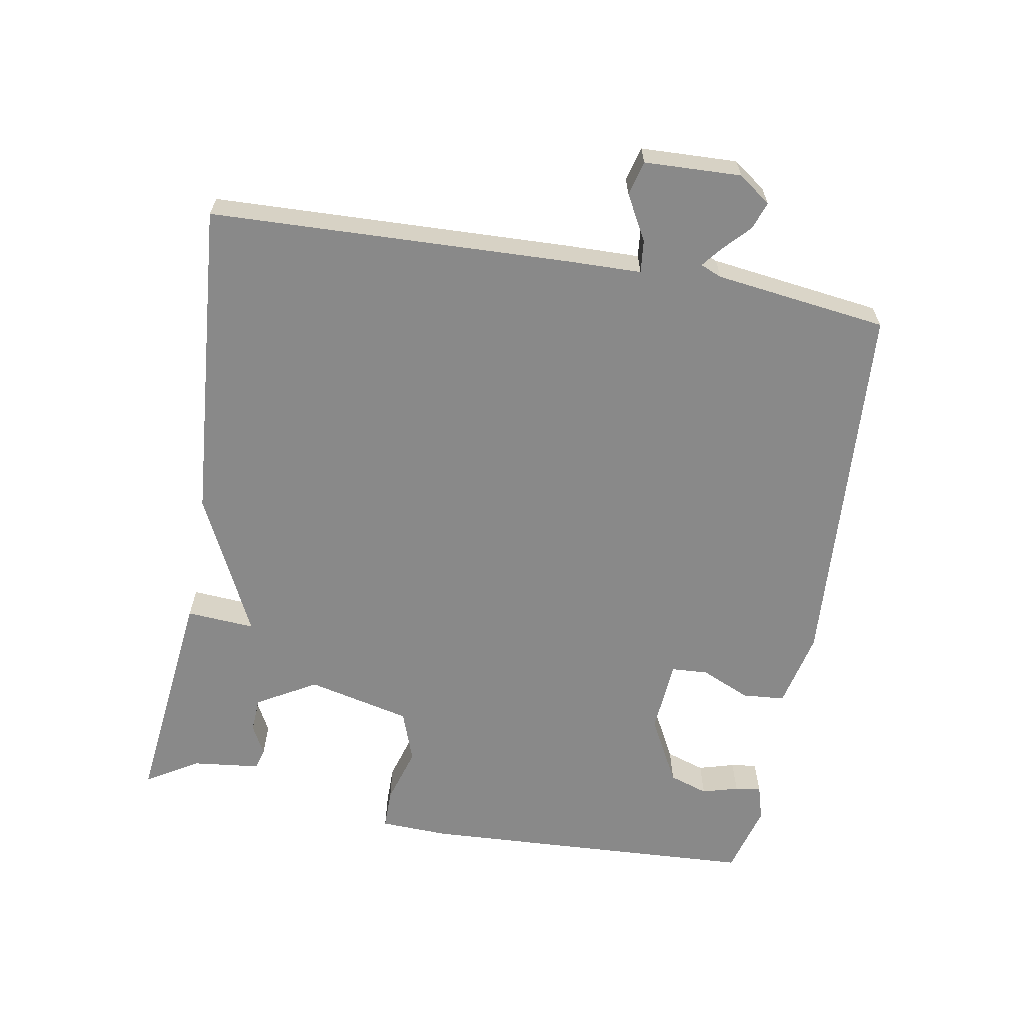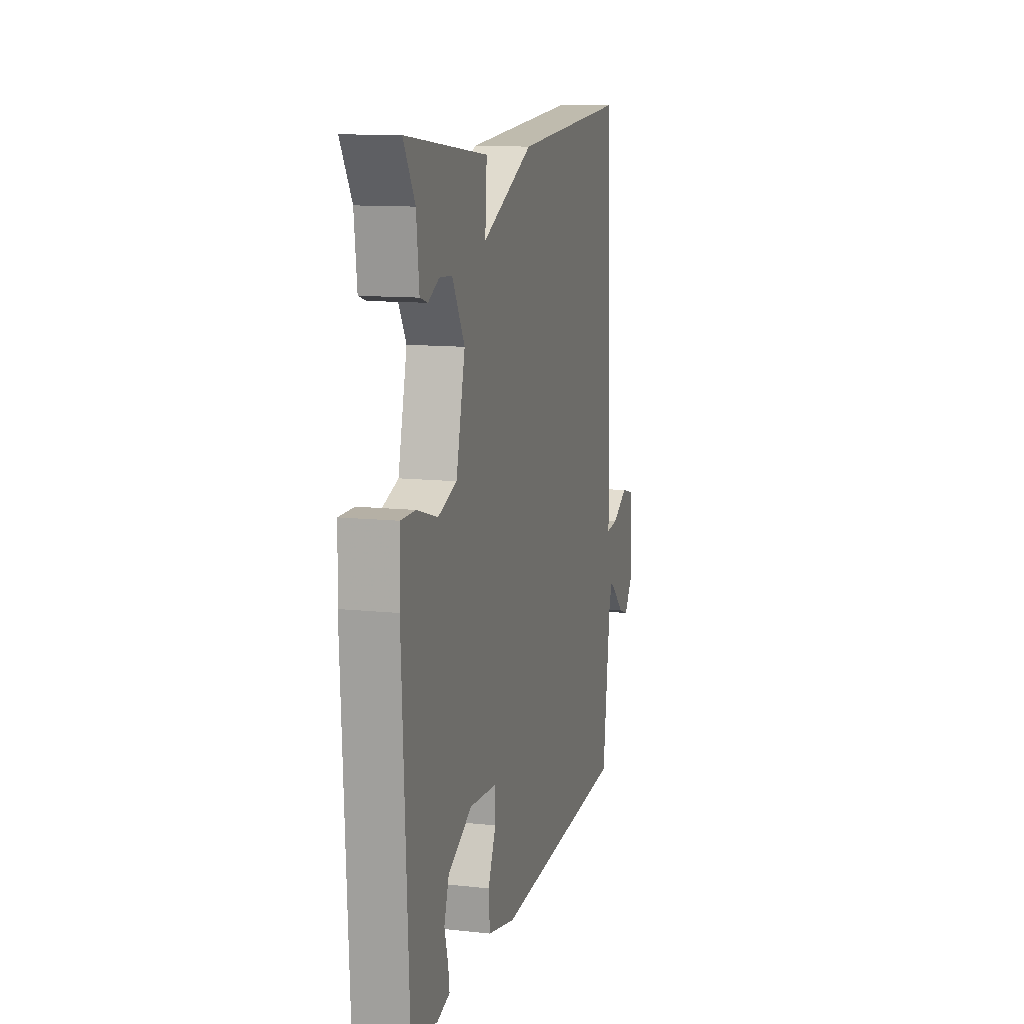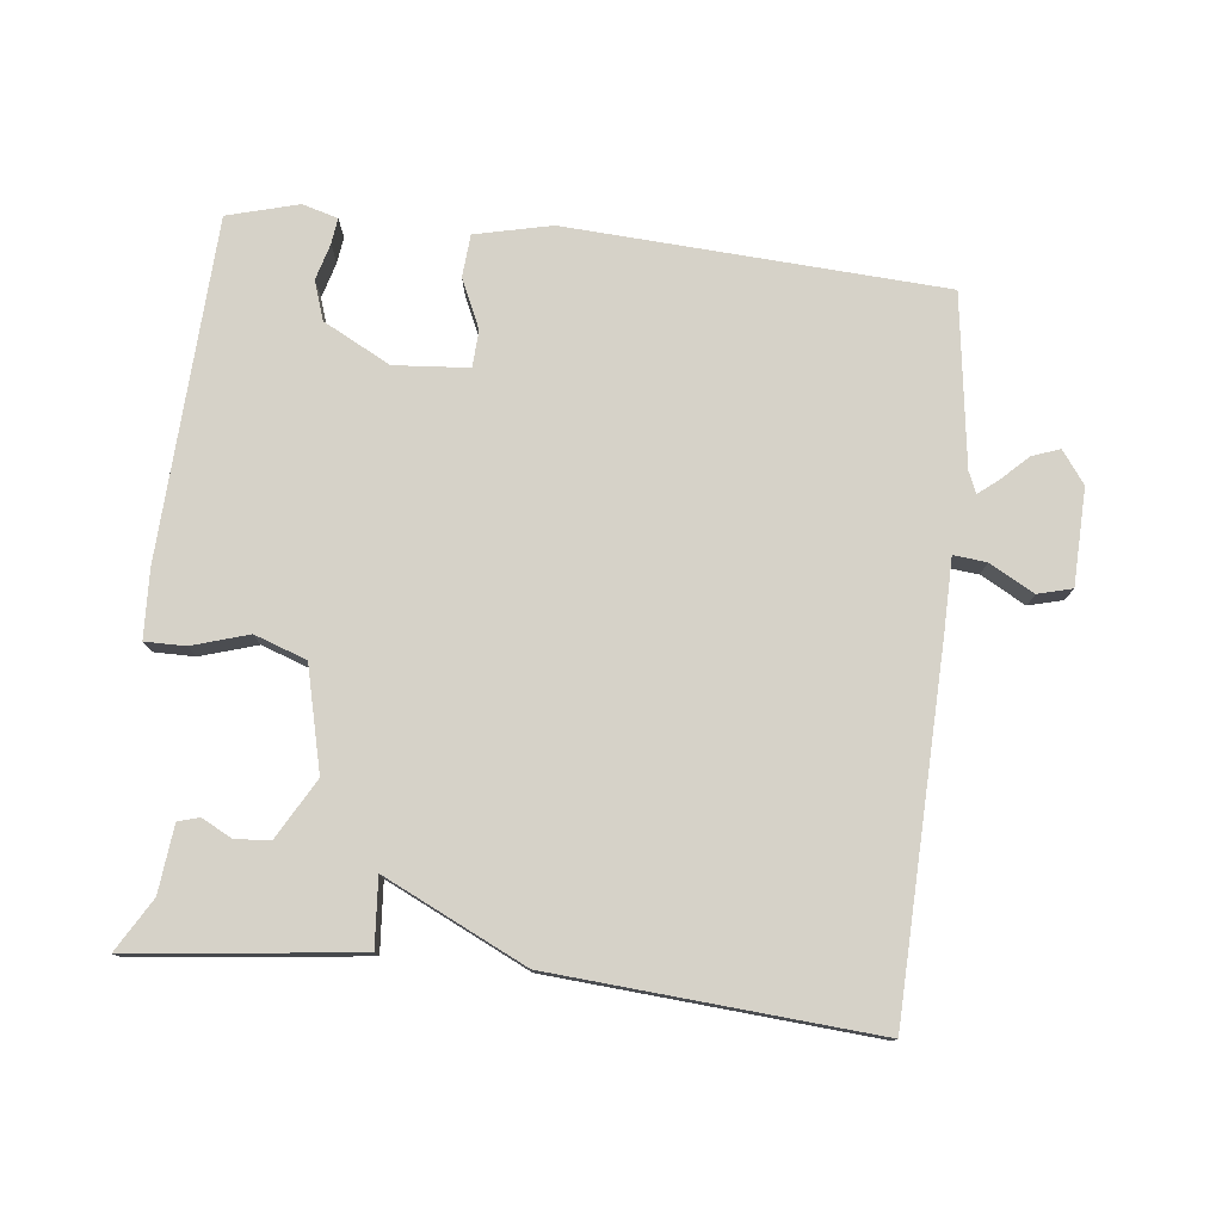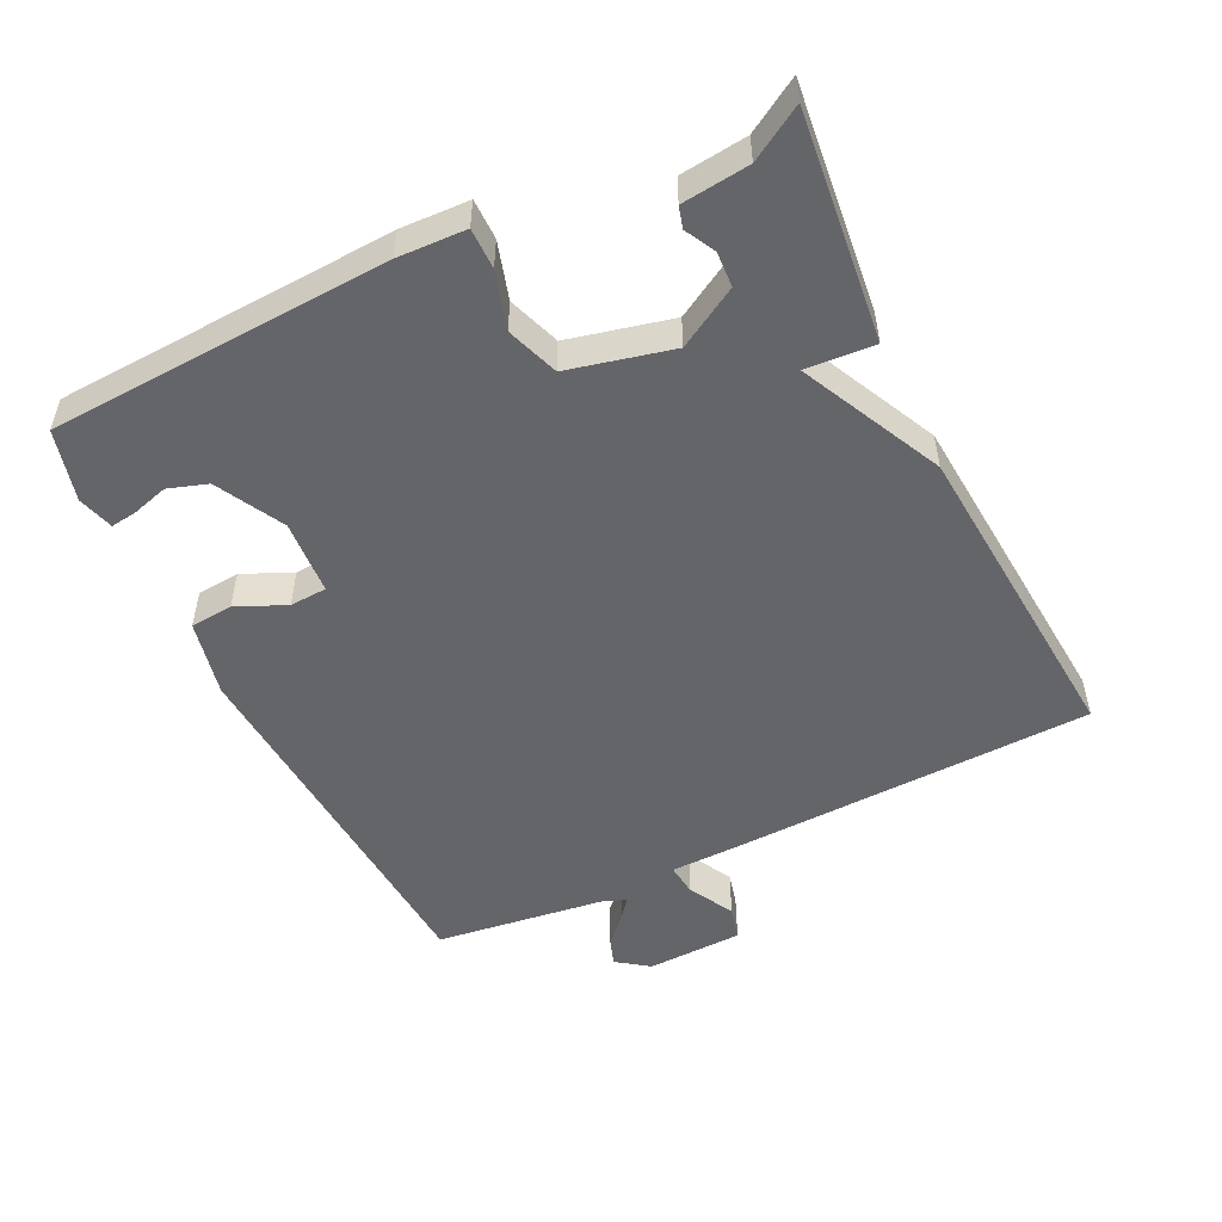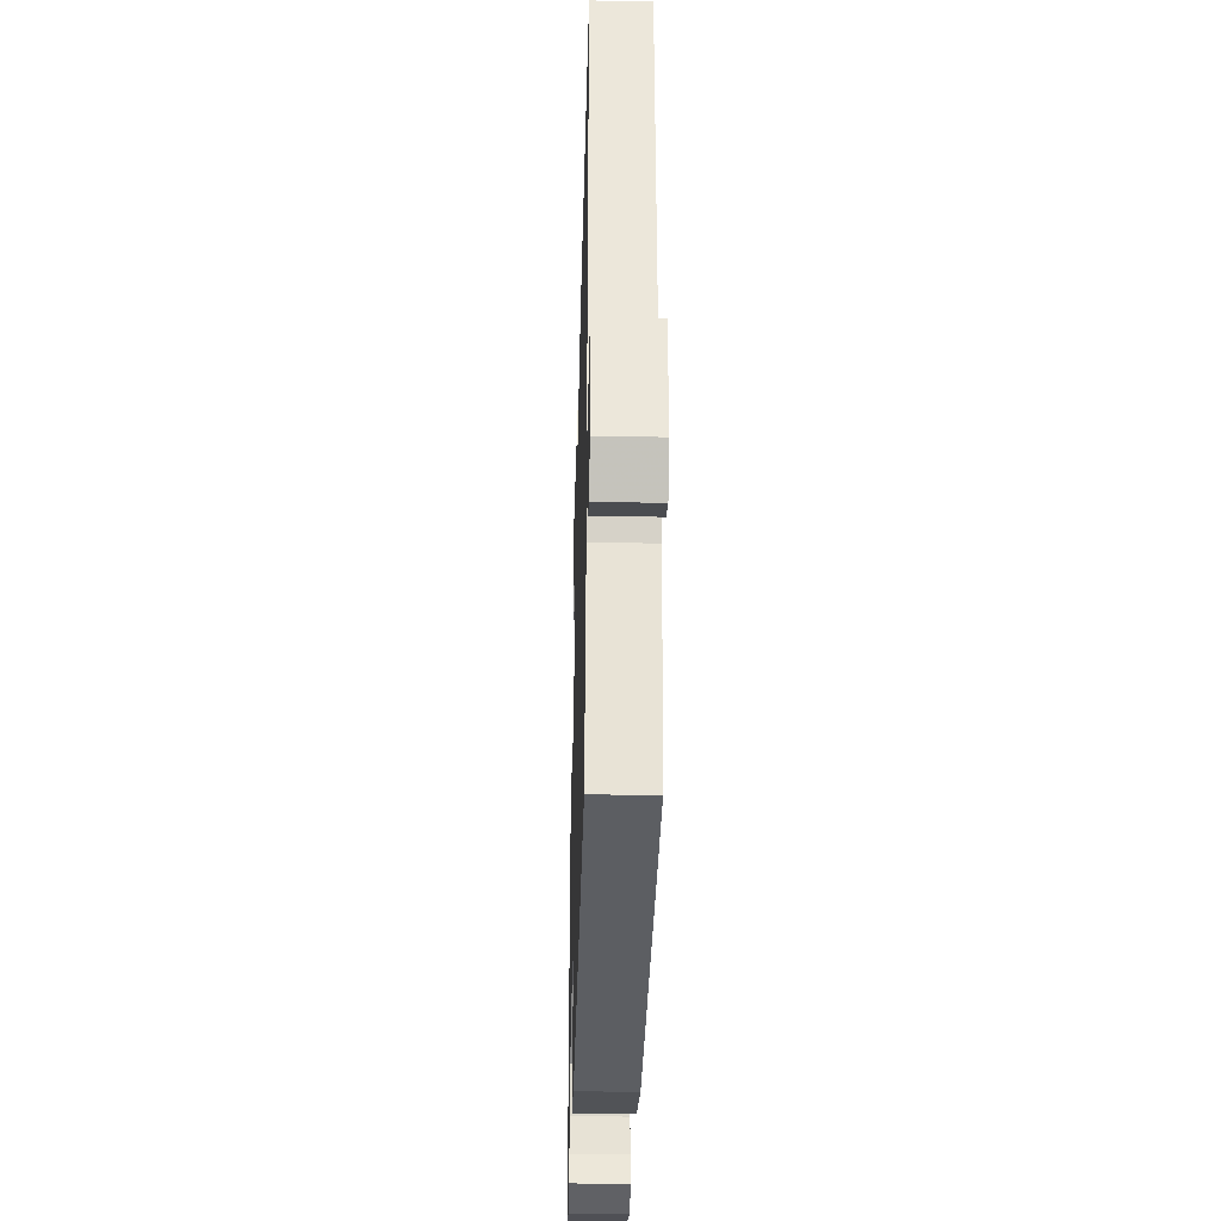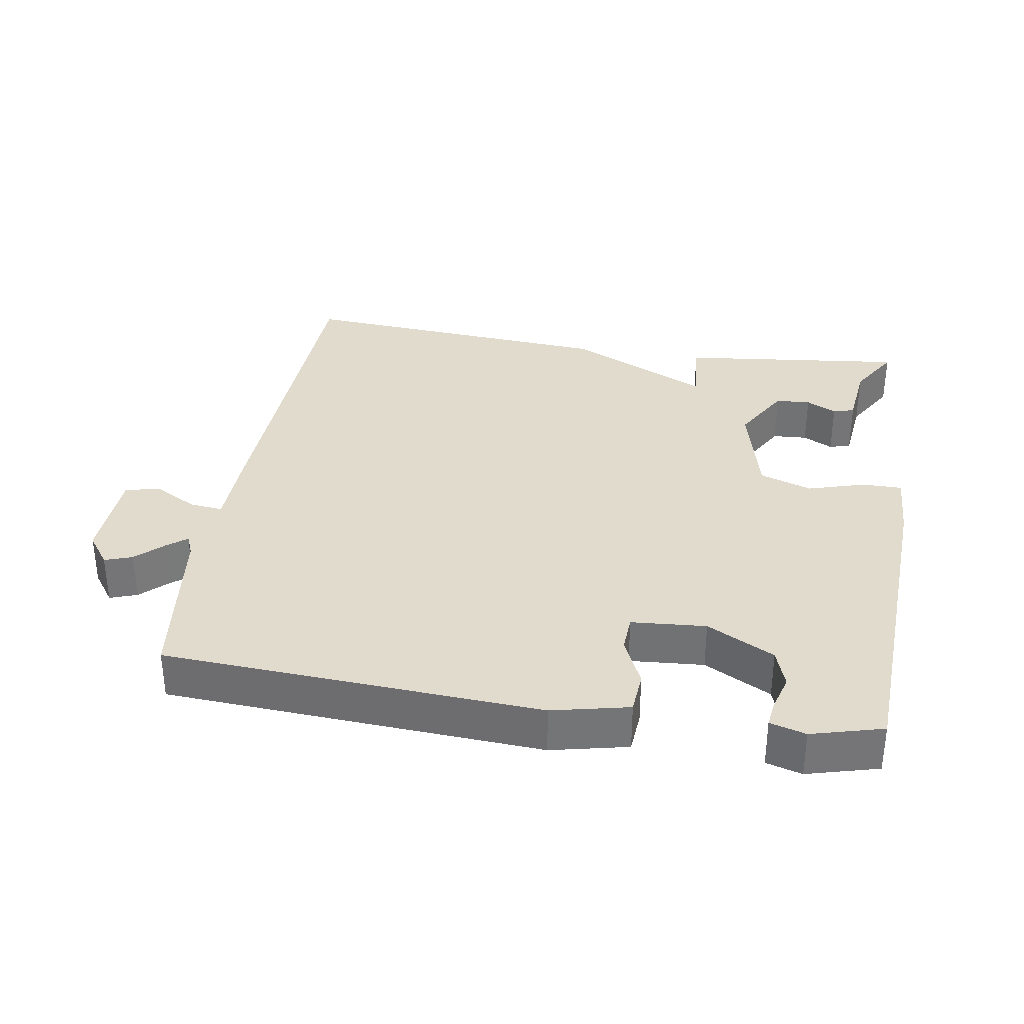
<metadata>
{"format":"obj","ext":"obj","renderer":"f3d","projection":"perspective","resolution":1024,"background":"white","views":[{"elev":-63.2,"azim":80.1,"up":"+Y"},{"elev":11.7,"azim":-75.3,"up":"+Z"},{"elev":77.6,"azim":6.1,"up":"+Y"},{"elev":-51.6,"azim":-64.0,"up":"+Y"},{"elev":-34.3,"azim":88.4,"up":"+Z"},{"elev":33.8,"azim":-170.9,"up":"+Y"}]}
</metadata>
<code>
v 0.5 0.07 0.5
v 0.518 0.07 -0.026
v 0.52 0.07 -0.132
v 0.568 0.07 -0.127
v 0.633 0.07 -0.091
v 0.683 0.07 -0.104
v 0.688 0.07 -0.245
v 0.654 0.07 -0.292
v 0.614 0.07 -0.278
v 0.575 0.07 -0.241
v 0.546 0.07 -0.218
v 0.533 0.07 -0.249
v 0.5 0.07 -0.5
v -0.05 0.07 -0.534
v -0.162 0.07 -0.509
v -0.167 0.07 -0.447
v -0.135 0.07 -0.375
v -0.138 0.07 -0.321
v -0.247 0.07 -0.313
v -0.345 0.07 -0.365
v -0.364 0.07 -0.422
v -0.349 0.07 -0.475
v -0.344 0.07 -0.513
v -0.396 0.07 -0.528
v -0.5 0.07 -0.5
v -0.525 0.07 -0.004
v -0.521 0.07 0.096
v -0.462 0.07 0.096
v -0.379 0.07 0.071
v -0.303 0.07 0.098
v -0.267 0.07 0.249
v -0.317 0.07 0.336
v -0.368 0.07 0.339
v -0.412 0.07 0.316
v -0.443 0.07 0.325
v -0.454 0.07 0.423
v -0.5 0.07 0.5
v -0.169 0.07 0.463
v -0.176 0.07 0.363
v 0.031 0.07 0.463
v 0.5 0 0.5
v 0.518 0 -0.026
v 0.52 0 -0.132
v 0.568 0 -0.127
v 0.633 0 -0.091
v 0.683 0 -0.104
v 0.688 0 -0.245
v 0.654 0 -0.292
v 0.614 0 -0.278
v 0.575 0 -0.241
v 0.546 0 -0.218
v 0.533 0 -0.249
v 0.5 0 -0.5
v -0.05 0 -0.534
v -0.162 0 -0.509
v -0.167 0 -0.447
v -0.135 0 -0.375
v -0.138 0 -0.321
v -0.247 0 -0.313
v -0.345 0 -0.365
v -0.364 0 -0.422
v -0.349 0 -0.475
v -0.344 0 -0.513
v -0.396 0 -0.528
v -0.5 0 -0.5
v -0.525 0 -0.004
v -0.521 0 0.096
v -0.462 0 0.096
v -0.379 0 0.071
v -0.303 0 0.098
v -0.267 0 0.249
v -0.317 0 0.336
v -0.368 0 0.339
v -0.412 0 0.316
v -0.443 0 0.325
v -0.454 0 0.423
v -0.5 0 0.5
v -0.169 0 0.463
v -0.176 0 0.363
v 0.031 0 0.463
f 1 2 3
f 40 1 3
f 39 40 3
f 36 37 38 39
f 36 39 3
f 33 34 35 36
f 32 33 36
f 32 36 3
f 31 32 3
f 30 31 3
f 29 30 3
f 27 28 29
f 26 27 29
f 25 26 29
f 24 25 29
f 21 22 23 24
f 21 24 29
f 20 21 29
f 19 20 29
f 18 19 29 3
f 15 16 17
f 14 15 17
f 13 14 17
f 12 13 17
f 18 3 4
f 17 18 4
f 12 17 4
f 11 12 4
f 8 9 10
f 7 8 10
f 6 7 10
f 5 6 10
f 4 5 10
f 4 10 11
f 43 42 41
f 43 41 80
f 43 80 79
f 79 78 77 76
f 43 79 76
f 76 75 74 73
f 76 73 72
f 43 76 72
f 43 72 71
f 43 71 70
f 43 70 69
f 69 68 67
f 69 67 66
f 69 66 65
f 69 65 64
f 64 63 62 61
f 69 64 61
f 69 61 60
f 69 60 59
f 43 69 59 58
f 57 56 55
f 57 55 54
f 57 54 53
f 57 53 52
f 44 43 58
f 44 58 57
f 44 57 52
f 44 52 51
f 50 49 48
f 50 48 47
f 50 47 46
f 50 46 45
f 50 45 44
f 51 50 44
f 1 41 42 2
f 2 42 43 3
f 3 43 44 4
f 4 44 45 5
f 5 45 46 6
f 6 46 47 7
f 7 47 48 8
f 8 48 49 9
f 9 49 50 10
f 10 50 51 11
f 11 51 52 12
f 12 52 53 13
f 13 53 54 14
f 14 54 55 15
f 15 55 56 16
f 16 56 57 17
f 17 57 58 18
f 18 58 59 19
f 19 59 60 20
f 20 60 61 21
f 21 61 62 22
f 22 62 63 23
f 23 63 64 24
f 24 64 65 25
f 25 65 66 26
f 26 66 67 27
f 27 67 68 28
f 28 68 69 29
f 29 69 70 30
f 30 70 71 31
f 31 71 72 32
f 32 72 73 33
f 33 73 74 34
f 34 74 75 35
f 35 75 76 36
f 36 76 77 37
f 37 77 78 38
f 38 78 79 39
f 39 79 80 40
f 40 80 41 1

</code>
